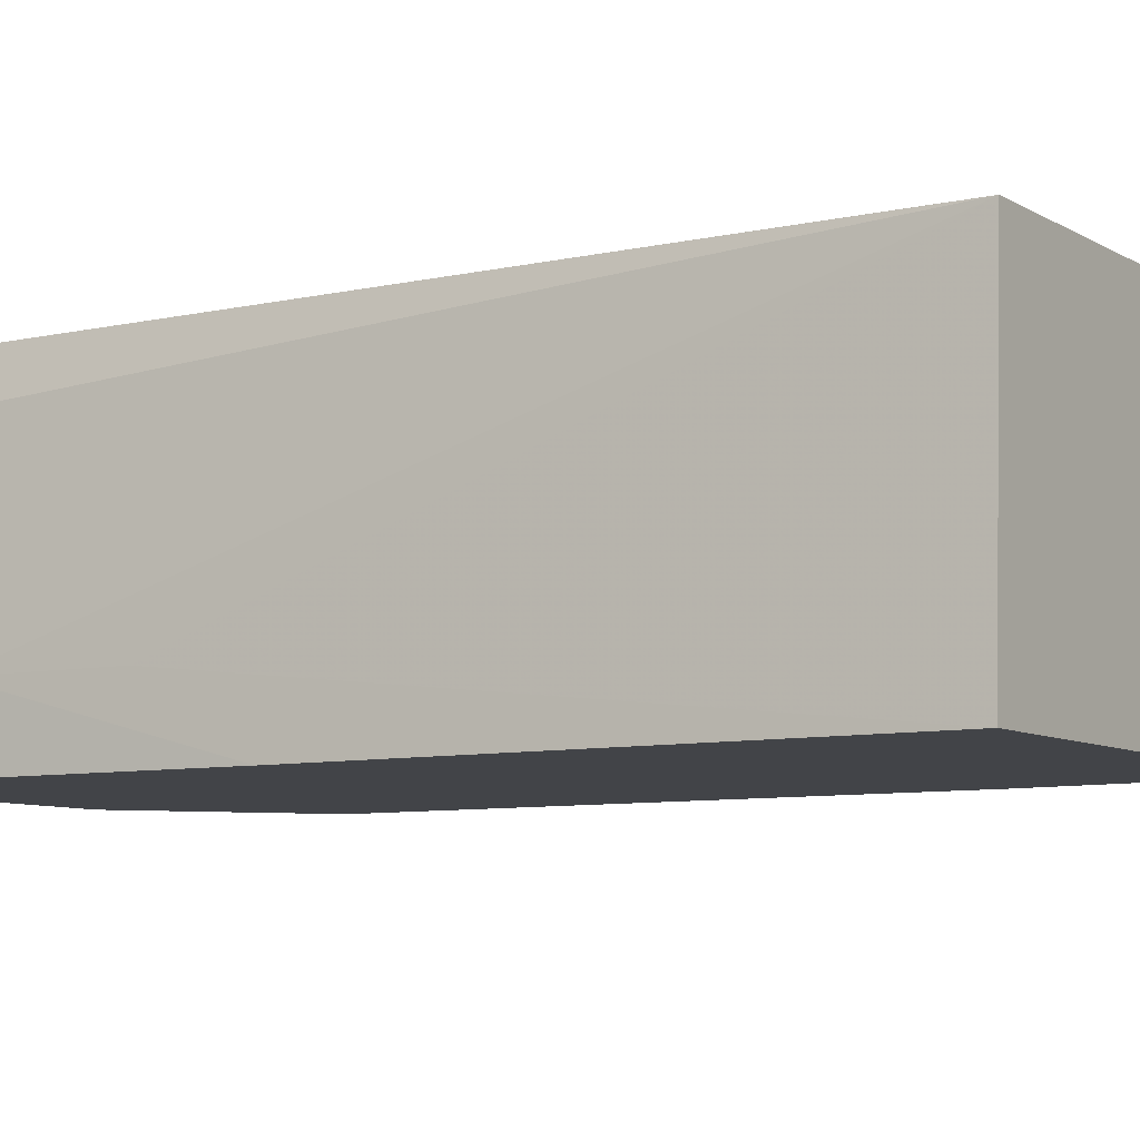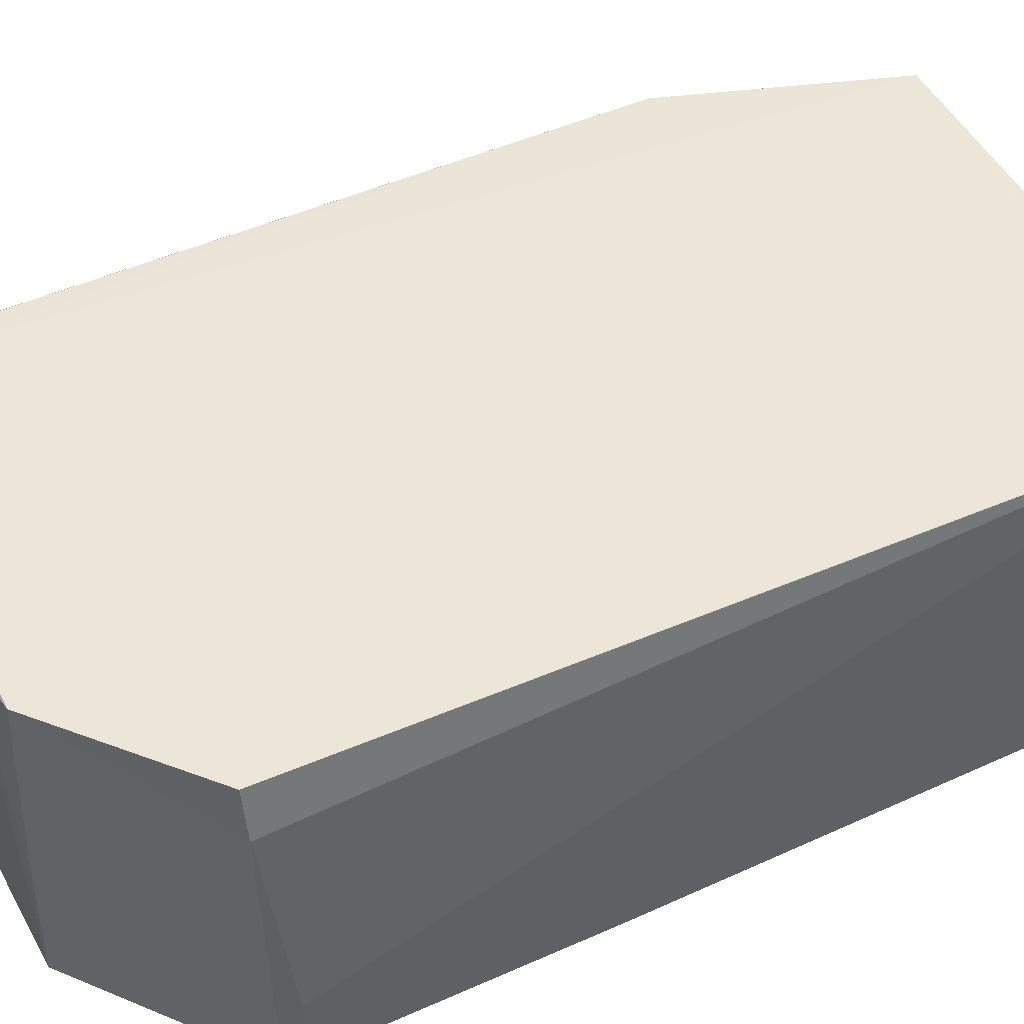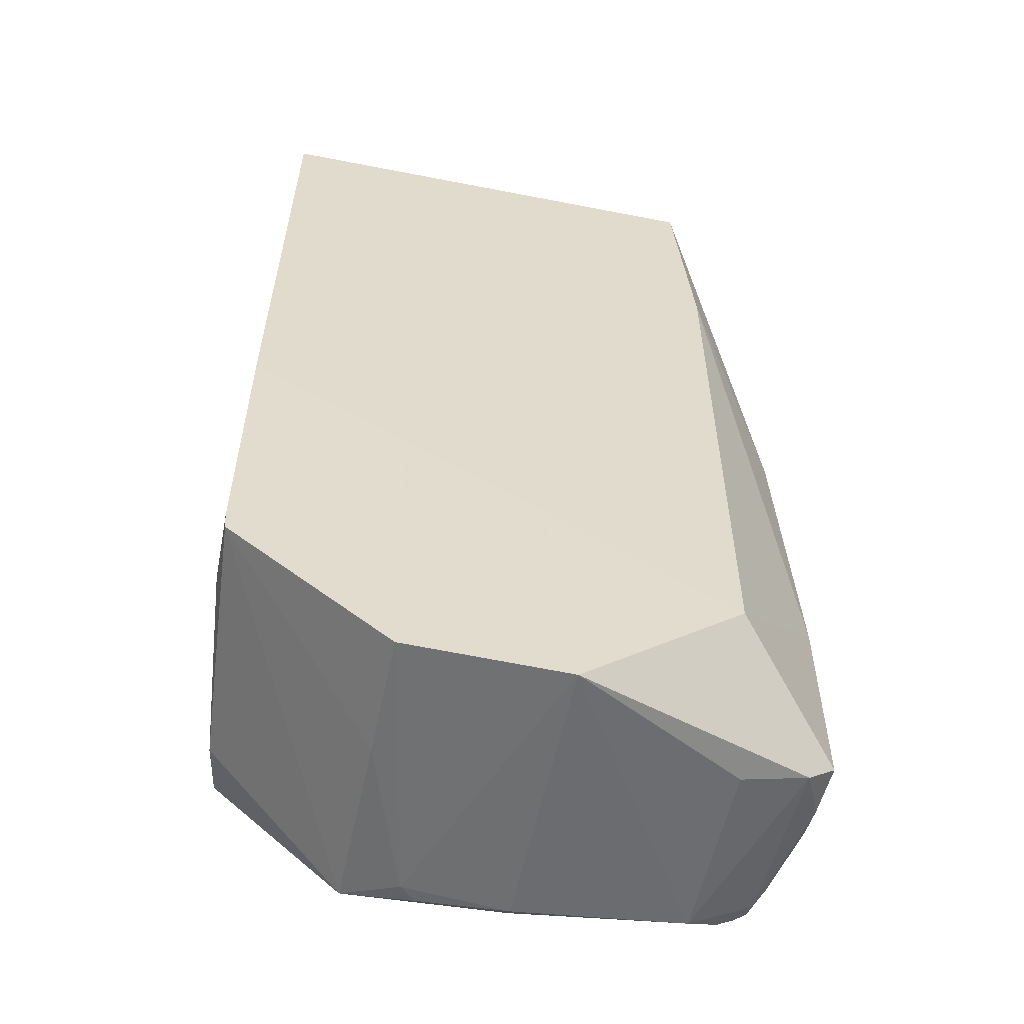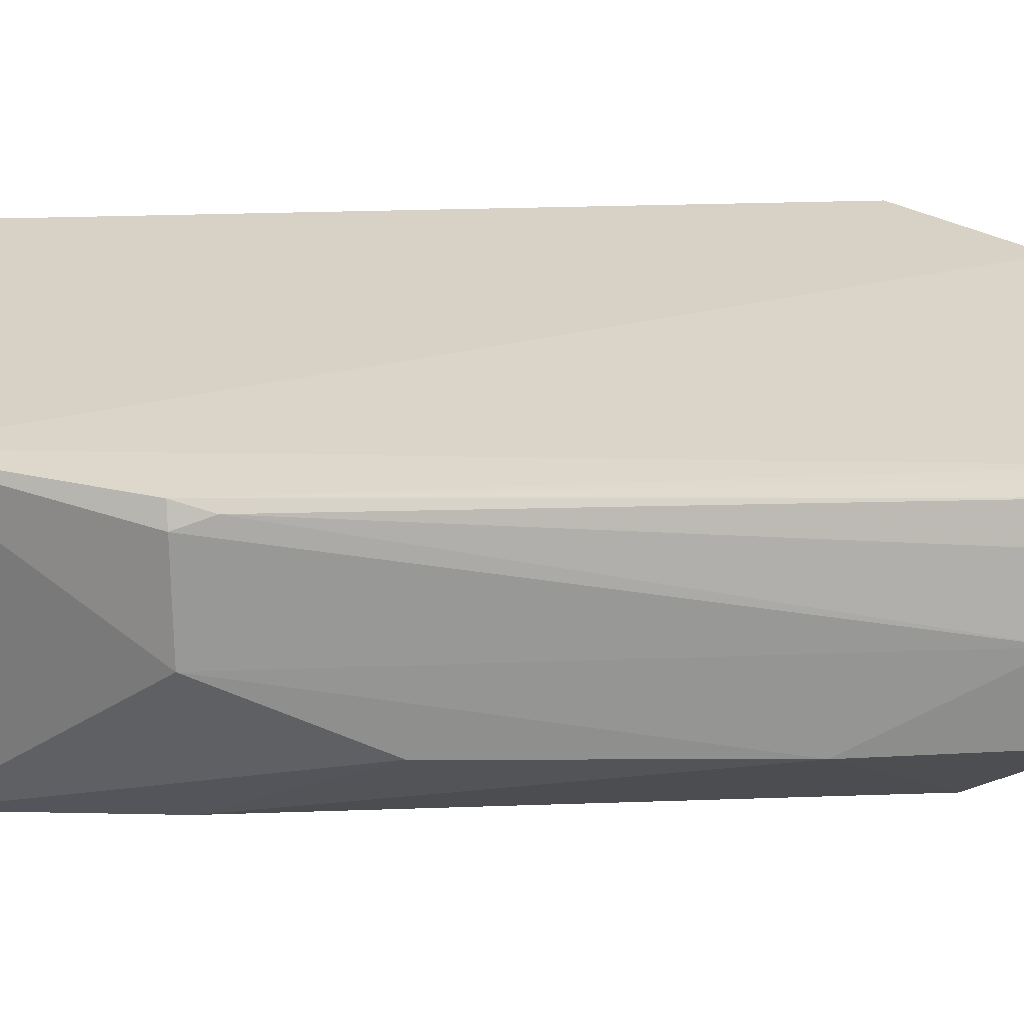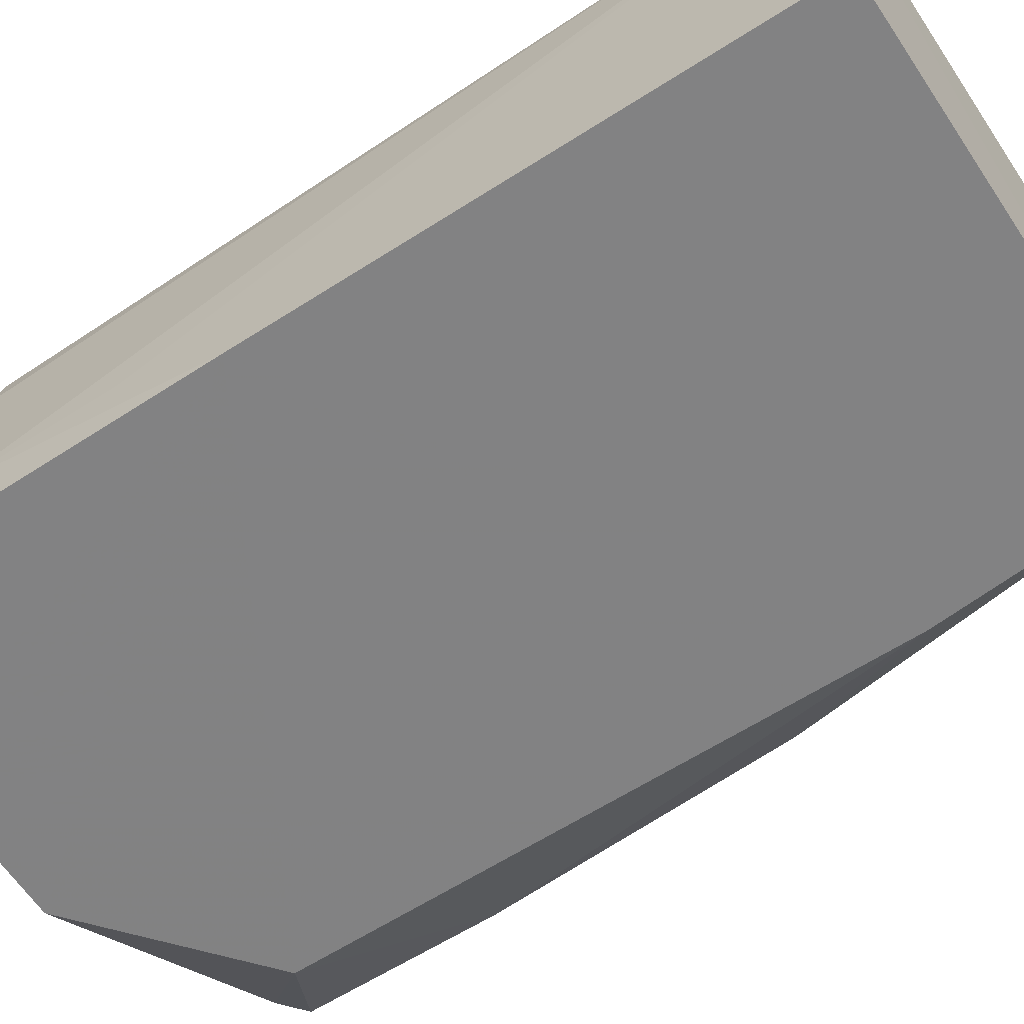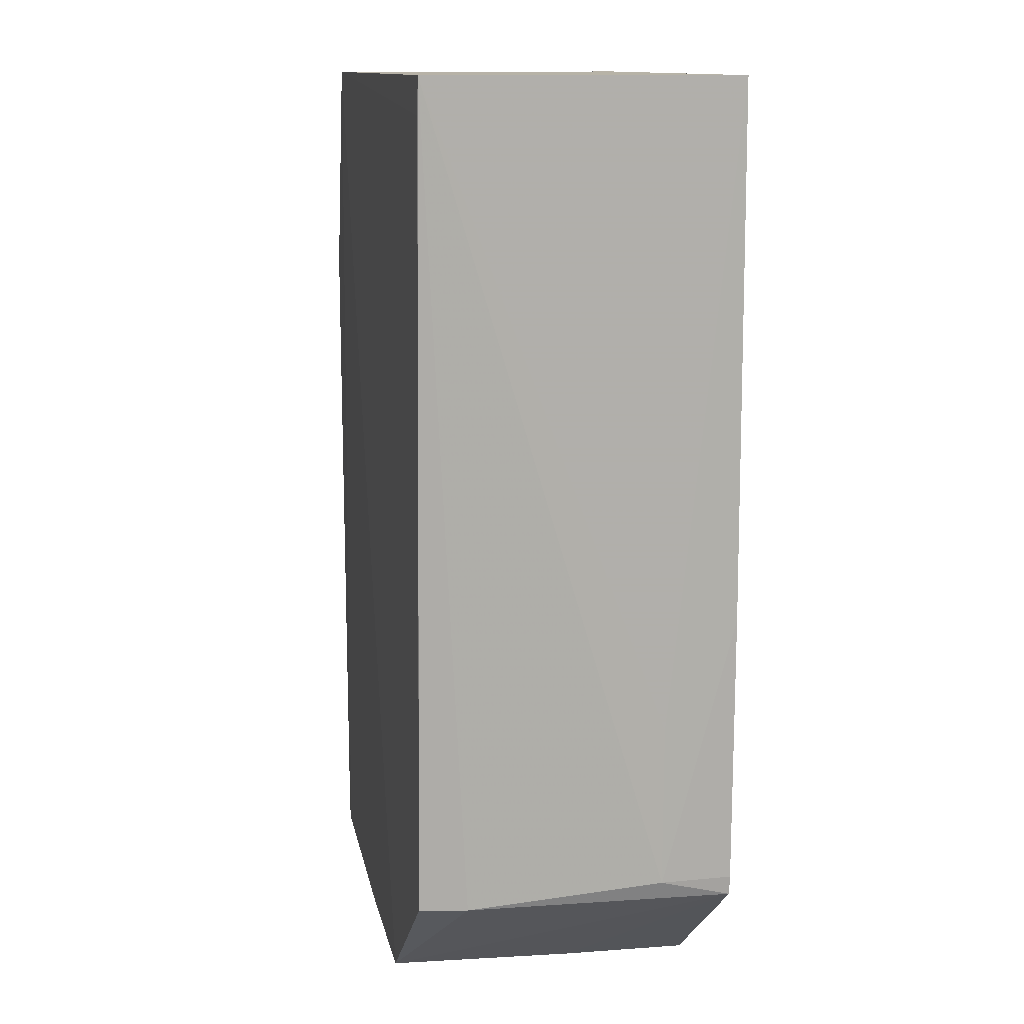
<metadata>
{"format":"obj","ext":"obj","renderer":"f3d","projection":"perspective","resolution":1024,"background":"white","views":[{"elev":-7.8,"azim":-57.4,"up":"+Y"},{"elev":48.0,"azim":-116.6,"up":"+Y"},{"elev":-55.9,"azim":-11.6,"up":"+Z"},{"elev":28.0,"azim":87.0,"up":"+Y"},{"elev":-60.8,"azim":-56.3,"up":"+Y"},{"elev":12.6,"azim":-102.9,"up":"+Z"}]}
</metadata>
<code>
v 0.01289 0.06503 0.001723
v -0.0292 0.06596 -0.001028
v 0.005504 0.06557 0.1045
v 0.01462 0.06505 0.07992
v 0.01483 0.06488 0.00264
v 0.005579 0.03 0.1045
v 0.01715 0.05043 0.07986
v -0.04557 0.06514 0.1046
v -0.04727 0.02998 0.1045
v 0.01579 0.06265 0.07987
v -0.04543 0.0652 0.1005
v -0.04774 0.0299 0.04498
v 0.01602 0.06377 0.002672
v -0.02918 0.02996 -0.002355
v -0.01082 0.02998 -0.002833
v -0.04436 0.06571 0.01223
v -0.01071 0.06547 -0.0007513
v 0.009244 0.06407 0.0002541
v -0.01074 0.06387 -0.002061
v 0.007631 0.03 0.01221
v 0.01702 0.04226 0.001911
v -0.04755 0.03804 0.0326
v 0.01842 0.04217 0.06136
v 0.01973 0.0521 0.007764
v 0.01554 0.06401 0.07577
v -0.02915 0.0443 -0.001989
v -0.04756 0.03 0.01223
v -0.02302 0.06268 -0.002048
v -0.04552 0.06031 0.01225
v -0.02105 0.0645 -0.001942
v 0.009328 0.04232 -5.113e-05
v 0.01622 0.06218 0.002332
v 0.01978 0.04841 0.003878
v -0.04768 0.03814 0.0144
v 0.02012 0.04253 0.004112
v 0.0197 0.05221 0.004592
v 0.01996 0.04201 0.02645
v 0.01743 0.06008 0.00982
v 0.01732 0.06011 0.00309
v -0.04774 0.02998 0.01442
v 0.007631 0.03 0.07991
f 1 2 3
f 4 1 3
f 4 5 1
f 6 7 3
f 8 6 3
f 8 9 6
f 10 4 3
f 10 3 7
f 11 8 3
f 11 3 2
f 12 6 9
f 13 5 4
f 13 1 5
f 14 15 12
f 16 11 2
f 16 8 11
f 17 2 1
f 18 15 19
f 18 17 1
f 18 19 17
f 20 12 15
f 20 15 21
f 22 12 9
f 22 9 8
f 23 7 6
f 24 10 7
f 25 13 4
f 25 4 10
f 25 10 24
f 26 14 27
f 26 27 2
f 28 19 15
f 28 15 14
f 28 14 26
f 28 26 2
f 29 16 2
f 29 2 27
f 29 8 16
f 30 17 19
f 30 2 17
f 30 28 2
f 30 19 28
f 31 18 21
f 31 21 15
f 31 15 18
f 32 21 18
f 32 33 21
f 32 18 1
f 32 1 13
f 34 12 22
f 34 29 27
f 34 22 8
f 34 8 29
f 35 20 21
f 35 21 33
f 35 33 36
f 35 36 24
f 37 24 7
f 37 7 23
f 37 35 24
f 37 20 35
f 38 24 36
f 38 25 24
f 38 13 25
f 39 32 13
f 39 36 33
f 39 33 32
f 39 38 36
f 39 13 38
f 40 34 27
f 40 12 34
f 40 14 12
f 40 27 14
f 41 37 23
f 41 23 6
f 41 20 37
f 41 6 12
f 41 12 20

</code>
